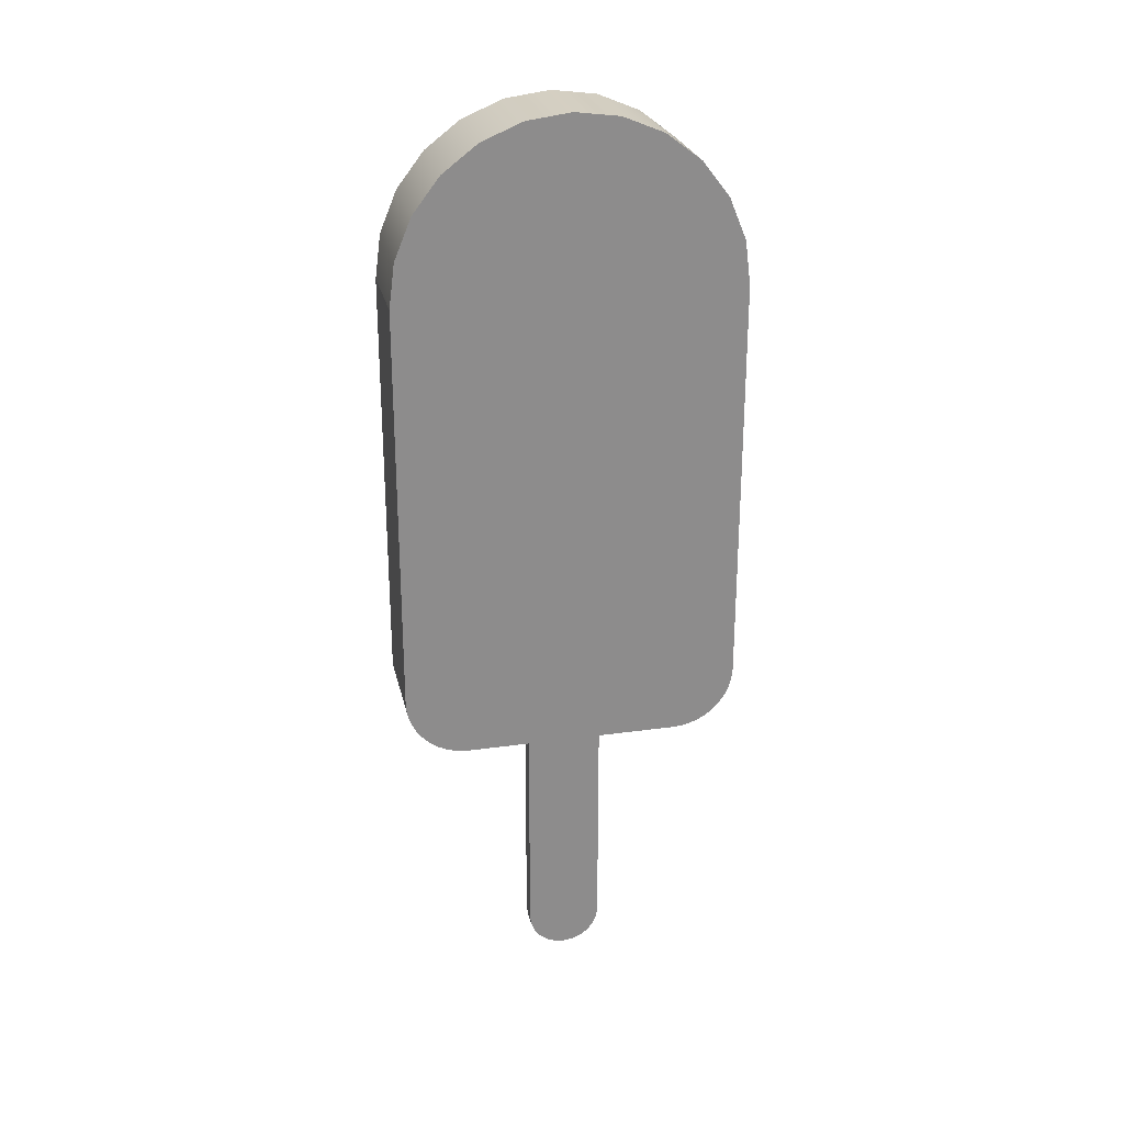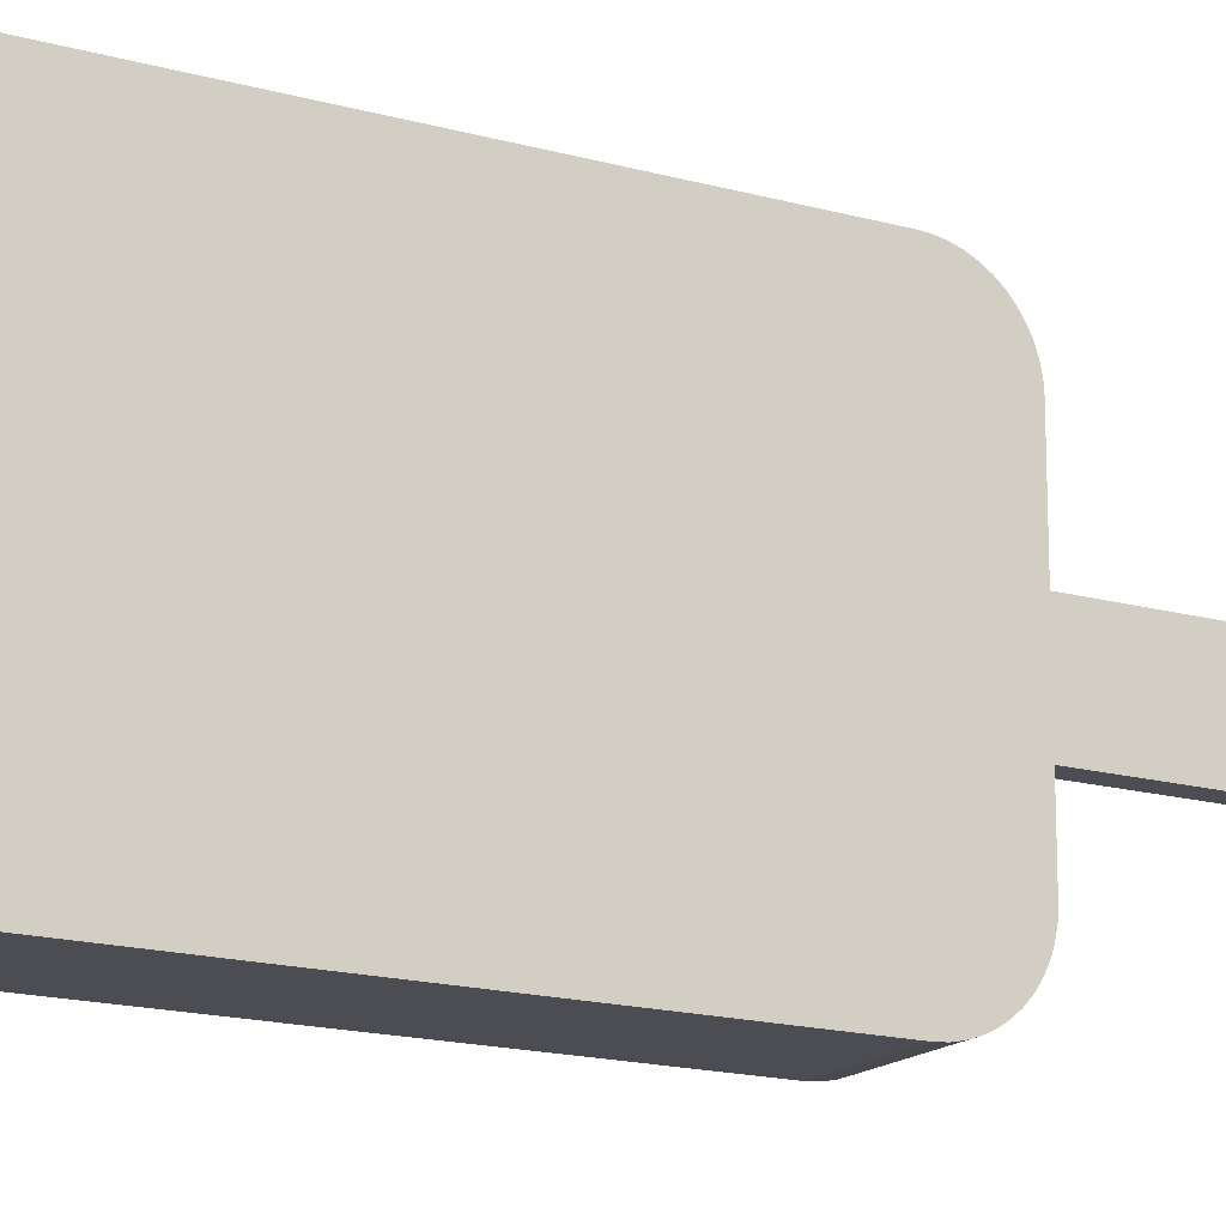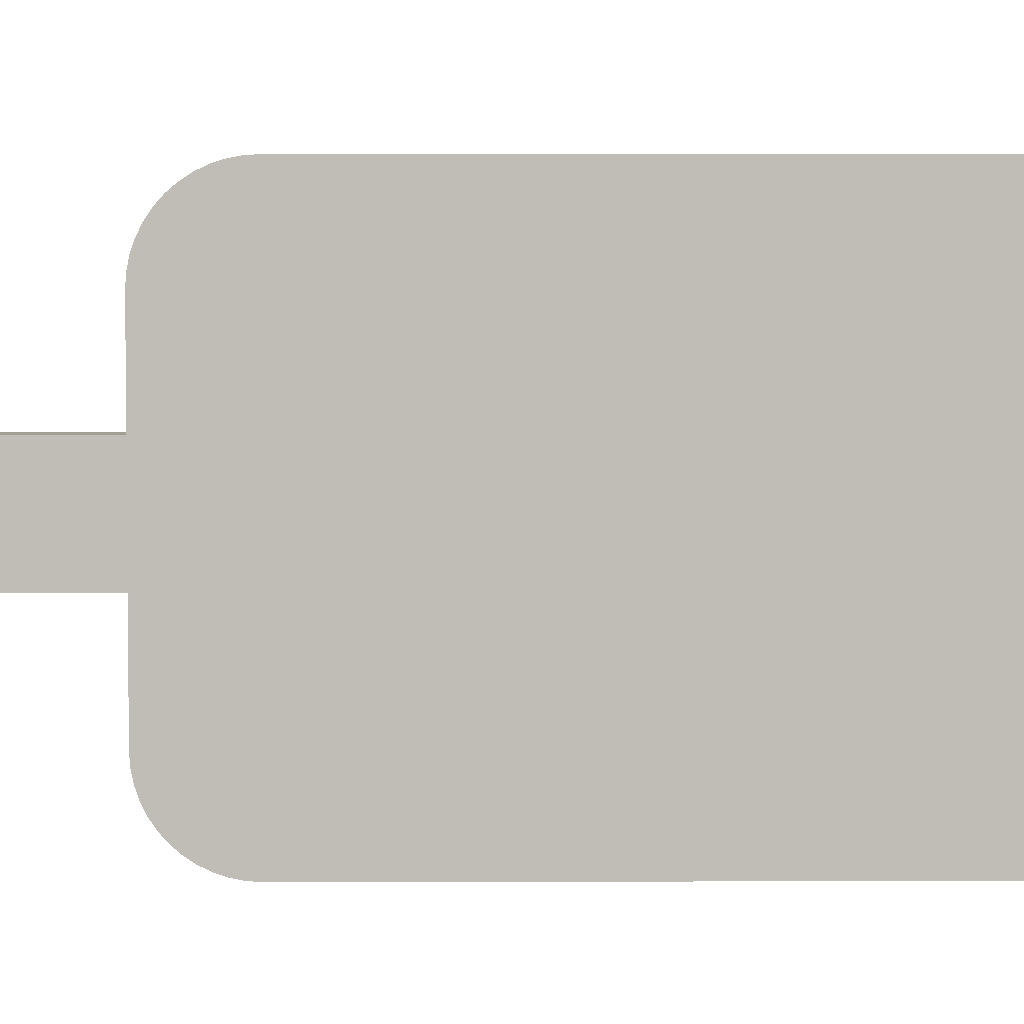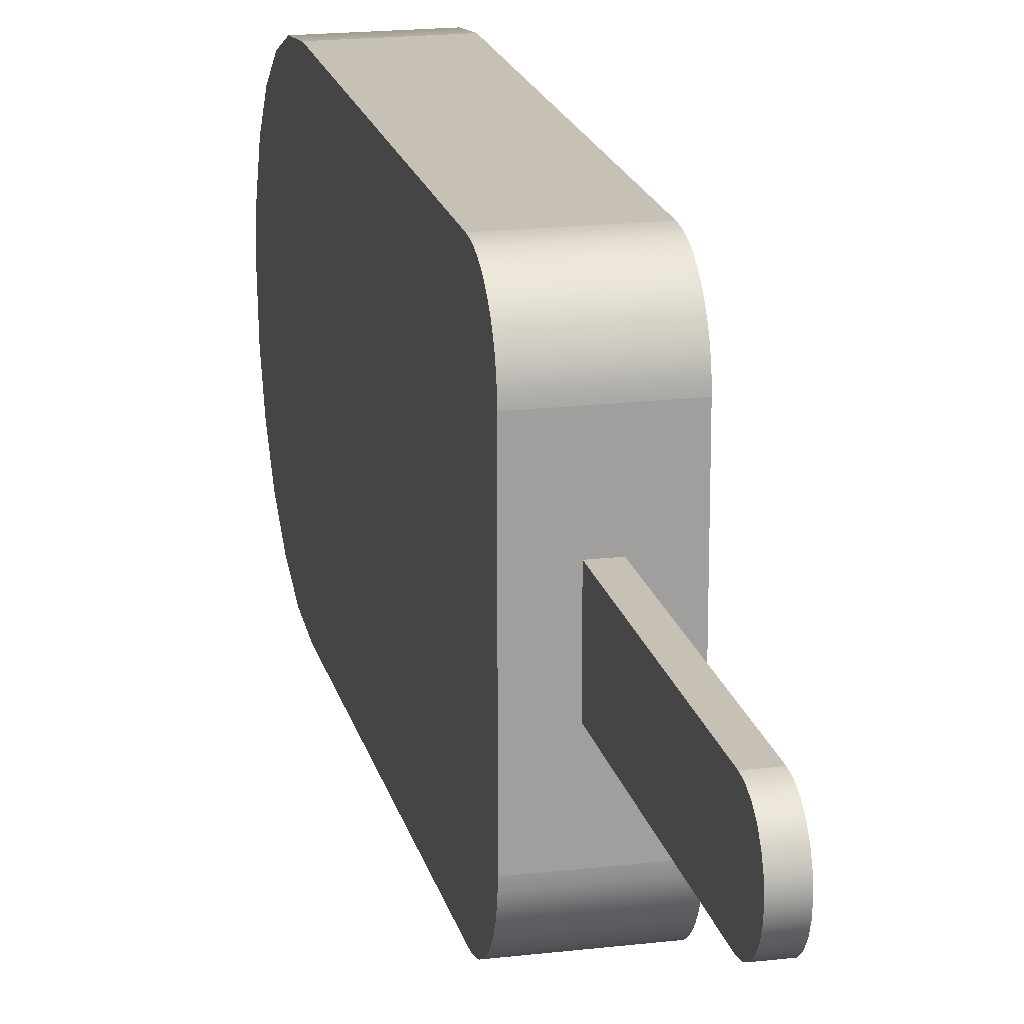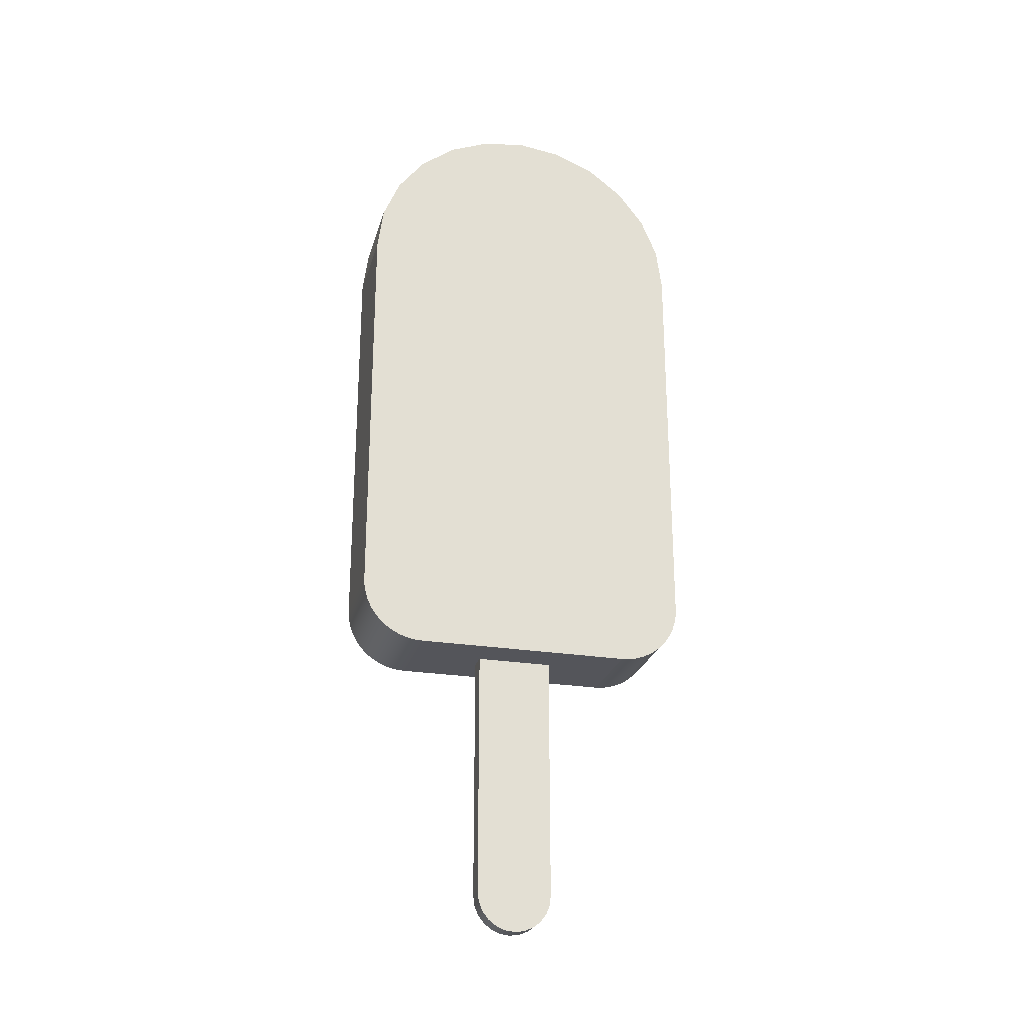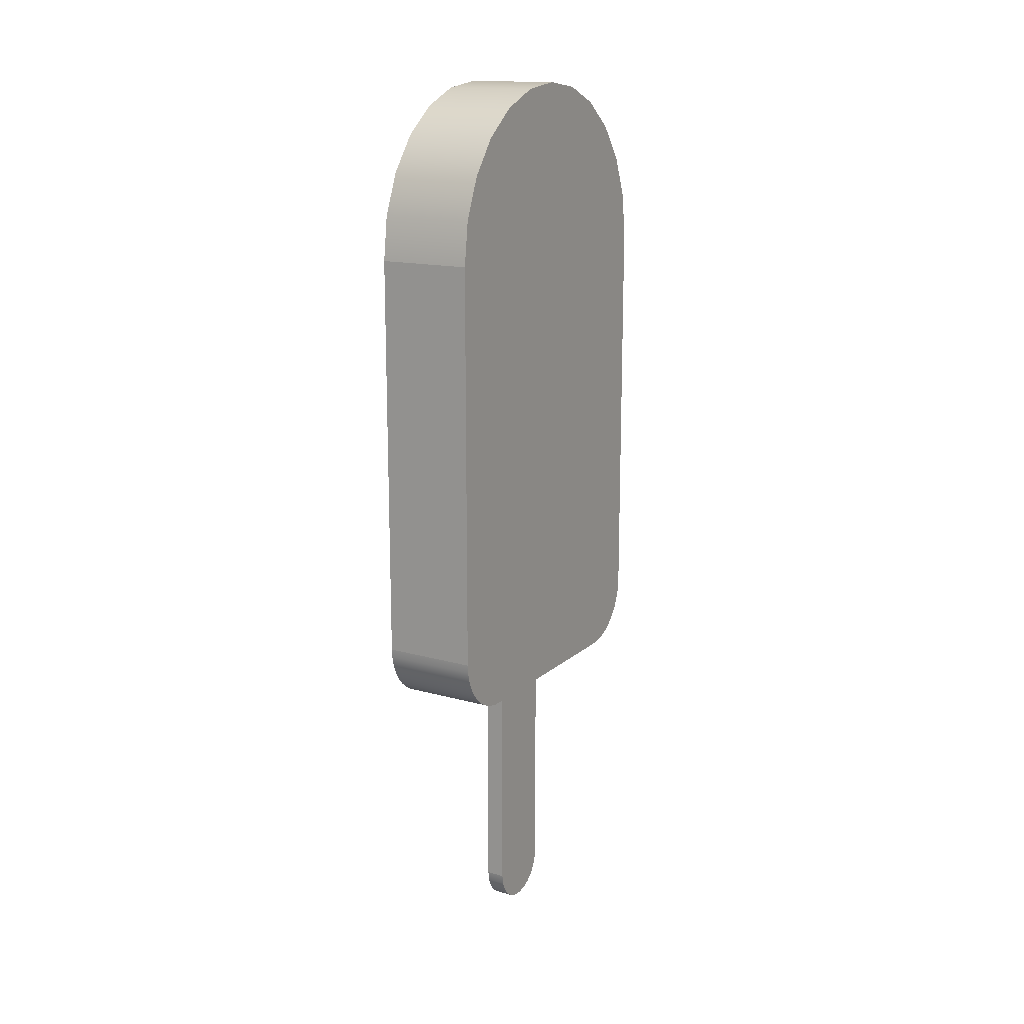
<metadata>
{"format":"obj","ext":"obj","renderer":"f3d","projection":"perspective","resolution":1024,"background":"white","views":[{"elev":25.9,"azim":77.5,"up":"+Y"},{"elev":-16.4,"azim":-120.0,"up":"+Z"},{"elev":5.0,"azim":89.5,"up":"+Z"},{"elev":18.6,"azim":-12.8,"up":"+Z"},{"elev":-25.0,"azim":-104.7,"up":"+Y"},{"elev":15.5,"azim":30.5,"up":"+Y"}]}
</metadata>
<code>
o popsicleChocolate
v 0.005 0.01 0.01732
v -0.005 0.005858 0.01414
v 0.005 0.005858 0.01414
v -0.005 0.01 0.01732
v -0.005 0.15 -0.02
v -0.005 0.02 0.02
v -0.005 0.15 0.02
v -0.005 0.01482 0.01932
v -0.005 0.002679 0.01
v -0.005 0.000681 0.005176
v -0.005 0 0
v -0.005 0.000681 -0.005176
v -0.005 0.002679 -0.01
v -0.005 0.005858 -0.01414
v -0.005 0.01 -0.01732
v -0.005 0.01482 -0.01932
v -0.005 0.02 -0.02
v 0.005 0.000681 0.005176
v 0.005 0.002679 0.01
v 0.005 0.02 0.02
v 0.005 0.01482 0.01932
v 0.005 0.15 -0.02
v 0.005 0.02 -0.02
v 0.005 0.01482 -0.01932
v 0.005 -0 -0
v 0.005 0.15 0.02
v 0.005 0.000681 -0.005176
v 0.005 0.002679 -0.01
v 0.005 0.005858 -0.01414
v 0.005 0.01 -0.01732
v 0.025 0.3402 0.09
v -0.025 0.1831 0.09
v 0.025 0.1831 0.09
v -0.025 0.3402 0.09
v -0.025 0.1597 -0.08032
v 0.025 0.1568 -0.07706
v -0.025 0.1568 -0.07706
v 0.025 0.1597 -0.08032
v -0.025 0.1544 -0.07347
v 0.025 0.1544 -0.07347
v 0.025 0.15 0.05694
v -0.025 0.1503 0.06125
v -0.025 0.15 0.05694
v 0.025 0.1503 0.06125
v -0.025 0.1511 0.06549
v 0.025 0.1525 0.06959
v -0.025 0.1525 0.06959
v 0.025 0.1511 0.06549
v 0.025 0.1629 -0.08317
v -0.025 0.1629 -0.08317
v -0.025 0.1665 -0.08557
v 0.025 0.1704 -0.08748
v 0.025 0.1665 -0.08557
v -0.025 0.1704 -0.08748
v 0.025 0.1787 0.08972
v 0.025 0.3402 0.054
v 0.025 0.1745 0.08887
v 0.025 0.1704 0.08748
v 0.025 0.1665 0.08557
v 0.025 0.1629 0.08317
v 0.025 0.1597 0.08032
v 0.025 0.1568 0.07706
v 0.025 0.1544 0.07347
v 0.025 0.2402 0.054
v 0.025 0.2355 0.05339
v 0.025 0.2312 0.05159
v 0.025 0.2275 0.04873
v 0.025 0.2246 0.045
v 0.025 0.15 -0.05694
v 0.025 0.2228 0.04066
v 0.025 0.2222 0.036
v 0.025 0.2228 0.03134
v 0.025 0.2246 0.027
v 0.025 0.2275 0.02327
v 0.025 0.2312 0.02041
v 0.025 0.2355 0.01861
v 0.025 0.2402 0.018
v 0.025 0.3402 0.018
v 0.025 0.2855 -0.01861
v 0.025 0.2902 -0.018
v 0.025 0.2812 -0.02041
v 0.025 0.2775 -0.02327
v 0.025 0.2746 -0.027
v 0.025 0.2728 -0.03134
v 0.025 0.2722 -0.036
v 0.025 0.2728 -0.04066
v 0.025 0.2746 -0.045
v 0.025 0.2775 -0.04873
v 0.025 0.2812 -0.05159
v 0.025 0.2855 -0.05339
v 0.025 0.2902 -0.054
v 0.025 0.3402 -0.054
v 0.025 0.3402 -0.09
v 0.025 0.1503 -0.06125
v 0.025 0.1511 -0.06549
v 0.025 0.1525 -0.06959
v 0.025 0.1745 -0.08887
v 0.025 0.1787 -0.08972
v 0.025 0.1831 -0.09
v 0.025 0.3402 -0.018
v -0.025 0.1787 -0.08972
v -0.025 0.1831 -0.09
v -0.025 0.1745 -0.08887
v -0.025 0.1544 0.07347
v -0.025 0.1568 0.07706
v -0.025 0.1525 -0.06959
v -0.025 0.3402 -0.09
v -0.025 0.1511 -0.06549
v -0.025 0.3402 -0.018
v -0.025 0.2402 0.018
v -0.025 0.3402 0.018
v -0.025 0.2902 -0.018
v -0.025 0.2855 -0.01861
v -0.025 0.15 -0.05694
v -0.025 0.2355 0.01861
v -0.025 0.2312 0.02041
v -0.025 0.2275 0.02327
v -0.025 0.2246 0.027
v -0.025 0.2228 0.03134
v -0.025 0.2222 0.036
v -0.025 0.2228 0.04066
v -0.025 0.2246 0.045
v -0.025 0.2275 0.04873
v -0.025 0.2312 0.05159
v -0.025 0.2355 0.05339
v -0.025 0.2402 0.054
v -0.025 0.3402 0.054
v -0.025 0.1597 0.08032
v -0.025 0.1629 0.08317
v -0.025 0.1665 0.08557
v -0.025 0.1704 0.08748
v -0.025 0.1745 0.08887
v -0.025 0.1787 0.08972
v -0.025 0.2902 -0.054
v -0.025 0.3402 -0.054
v -0.025 0.1503 -0.06125
v -0.025 0.2855 -0.05339
v -0.025 0.2812 -0.05159
v -0.025 0.2775 -0.04873
v -0.025 0.2746 -0.045
v -0.025 0.2728 -0.04066
v -0.025 0.2722 -0.036
v -0.025 0.2728 -0.03134
v -0.025 0.2746 -0.027
v -0.025 0.2775 -0.02327
v -0.025 0.2812 -0.02041
v 0.025 0.4779 0.045
v 0.025 0.4636 0.06364
v 0.025 0.445 0.07794
v 0.025 0.4233 0.08693
v 0.025 0.4 0.09
v 0.025 0.4869 0.02329
v 0.025 0.49 0
v 0.025 0.4869 -0.02329
v 0.025 0.4779 -0.045
v 0.025 0.4636 -0.06364
v 0.025 0.445 -0.07794
v 0.025 0.4233 -0.08693
v 0.025 0.4 -0.09
v -0.025 0.4233 0.08693
v -0.025 0.4 0.09
v -0.025 0.445 0.07794
v -0.025 0.4636 0.06364
v -0.025 0.4779 0.045
v -0.025 0.4869 0.02329
v -0.025 0.49 0
v -0.025 0.4869 -0.02329
v -0.025 0.4779 -0.045
v -0.025 0.4636 -0.06364
v -0.025 0.445 -0.07794
v -0.025 0.4233 -0.08693
v -0.025 0.4 -0.09
f 1 2 3
f 2 1 4
f 5 6 7
f 6 5 8
f 8 5 4
f 4 5 2
f 2 5 9
f 9 5 10
f 10 5 11
f 11 5 12
f 12 5 13
f 13 5 14
f 14 5 15
f 15 5 16
f 16 5 17
f 18 9 10
f 9 18 19
f 20 8 21
f 8 20 6
f 17 22 23
f 22 17 5
f 16 23 24
f 23 16 17
f 25 10 11
f 10 25 18
f 21 26 20
f 26 21 22
f 22 21 1
f 22 1 3
f 22 3 19
f 22 19 18
f 22 18 25
f 22 25 27
f 22 27 28
f 22 28 29
f 22 29 30
f 22 30 24
f 22 24 23
f 13 27 12
f 27 13 28
f 14 30 29
f 30 14 15
f 21 4 1
f 4 21 8
f 9 3 2
f 3 9 19
f 29 13 14
f 13 29 28
f 15 24 30
f 24 15 16
f 26 6 20
f 6 26 7
f 12 25 11
f 25 12 27
f 31 32 33
f 32 31 34
f 35 36 37
f 36 35 38
f 36 39 37
f 39 36 40
f 41 42 43
f 42 41 44
f 45 46 47
f 46 45 48
f 35 49 38
f 49 35 50
f 51 52 53
f 52 51 54
f 55 31 33
f 31 55 56
f 56 55 57
f 56 57 58
f 56 58 59
f 56 59 60
f 56 60 61
f 56 61 62
f 56 62 63
f 56 63 46
f 56 46 48
f 56 48 44
f 56 44 41
f 56 41 64
f 41 65 64
f 65 41 66
f 66 41 67
f 67 41 68
f 68 41 69
f 68 69 70
f 70 69 71
f 71 69 72
f 72 69 73
f 73 69 74
f 74 69 75
f 75 69 76
f 76 69 77
f 77 69 78
f 78 69 79
f 78 79 80
f 79 69 81
f 81 69 82
f 82 69 83
f 83 69 84
f 84 69 85
f 85 69 86
f 86 69 87
f 87 69 88
f 88 69 89
f 89 69 90
f 90 69 91
f 91 69 92
f 92 69 93
f 93 69 94
f 93 94 95
f 93 95 96
f 93 96 40
f 93 40 36
f 93 36 38
f 93 38 49
f 93 49 53
f 93 53 52
f 93 52 97
f 93 97 98
f 93 98 99
f 100 78 80
f 101 99 98
f 99 101 102
f 44 45 42
f 45 44 48
f 50 53 49
f 53 50 51
f 103 98 97
f 98 103 101
f 46 104 47
f 104 46 63
f 54 97 52
f 97 54 103
f 104 62 105
f 62 104 63
f 39 96 106
f 96 39 40
f 102 93 99
f 93 102 107
f 96 108 106
f 108 96 95
f 109 110 111
f 112 110 109
f 113 110 112
f 114 110 113
f 114 115 110
f 114 116 115
f 114 117 116
f 114 118 117
f 114 119 118
f 114 120 119
f 114 121 120
f 114 122 121
f 43 122 114
f 43 123 122
f 43 124 123
f 43 125 124
f 43 126 125
f 43 127 126
f 42 127 43
f 45 127 42
f 47 127 45
f 104 127 47
f 105 127 104
f 128 127 105
f 129 127 128
f 130 127 129
f 131 127 130
f 132 127 131
f 133 127 132
f 32 127 133
f 127 32 34
f 107 134 135
f 134 107 114
f 114 107 136
f 136 107 108
f 108 107 106
f 106 107 39
f 39 107 37
f 37 107 35
f 35 107 50
f 50 107 51
f 51 107 54
f 54 107 103
f 103 107 101
f 101 107 102
f 114 137 134
f 114 138 137
f 114 139 138
f 114 140 139
f 114 141 140
f 114 142 141
f 114 143 142
f 114 144 143
f 114 145 144
f 114 146 145
f 114 113 146
f 33 133 55
f 133 33 32
f 58 130 59
f 130 58 131
f 59 129 60
f 129 59 130
f 60 128 61
f 128 60 129
f 62 128 105
f 128 62 61
f 114 5 43
f 5 114 69
f 5 69 22
f 22 69 26
f 7 43 5
f 43 7 41
f 41 7 26
f 41 26 69
f 136 69 114
f 69 136 94
f 55 132 57
f 132 55 133
f 108 94 136
f 94 108 95
f 57 131 58
f 131 57 132
f 65 56 64
f 147 56 65
f 148 56 147
f 149 56 148
f 150 56 149
f 150 31 56
f 31 150 151
f 147 65 66
f 147 66 67
f 147 67 68
f 147 68 152
f 152 68 70
f 152 70 71
f 152 71 72
f 152 72 73
f 152 73 74
f 152 74 78
f 152 78 153
f 78 74 75
f 78 75 76
f 78 76 77
f 153 78 100
f 153 100 154
f 154 100 79
f 79 100 80
f 154 79 81
f 154 81 82
f 154 82 83
f 154 83 155
f 155 83 84
f 155 84 85
f 155 85 86
f 155 86 87
f 155 87 88
f 155 88 156
f 156 88 92
f 92 88 89
f 92 89 90
f 92 90 91
f 156 92 93
f 156 93 157
f 157 93 158
f 158 93 159
f 160 34 161
f 34 160 127
f 127 160 162
f 127 162 163
f 127 163 164
f 127 164 126
f 126 164 125
f 125 164 124
f 124 164 123
f 123 164 122
f 122 164 121
f 121 164 165
f 121 165 120
f 120 165 119
f 119 165 118
f 118 165 117
f 117 165 111
f 111 165 166
f 117 111 116
f 116 111 115
f 111 166 109
f 109 166 167
f 109 167 112
f 112 167 113
f 113 167 146
f 146 167 145
f 145 167 144
f 144 167 168
f 144 168 143
f 143 168 142
f 142 168 141
f 141 168 140
f 140 168 139
f 139 168 169
f 139 169 135
f 139 135 138
f 138 135 137
f 135 169 107
f 107 169 170
f 107 170 171
f 107 171 172
f 134 137 135
f 110 115 111
f 107 159 93
f 159 107 172
f 151 34 31
f 34 151 161
f 153 167 166
f 167 153 154
f 171 157 158
f 157 171 170
f 149 160 150
f 160 149 162
f 168 156 169
f 156 168 155
f 170 156 157
f 156 170 169
f 167 155 168
f 155 167 154
f 165 153 166
f 153 165 152
f 148 162 149
f 162 148 163
f 148 164 163
f 164 148 147
f 172 158 159
f 158 172 171
f 147 165 164
f 165 147 152
f 150 161 151
f 161 150 160

</code>
